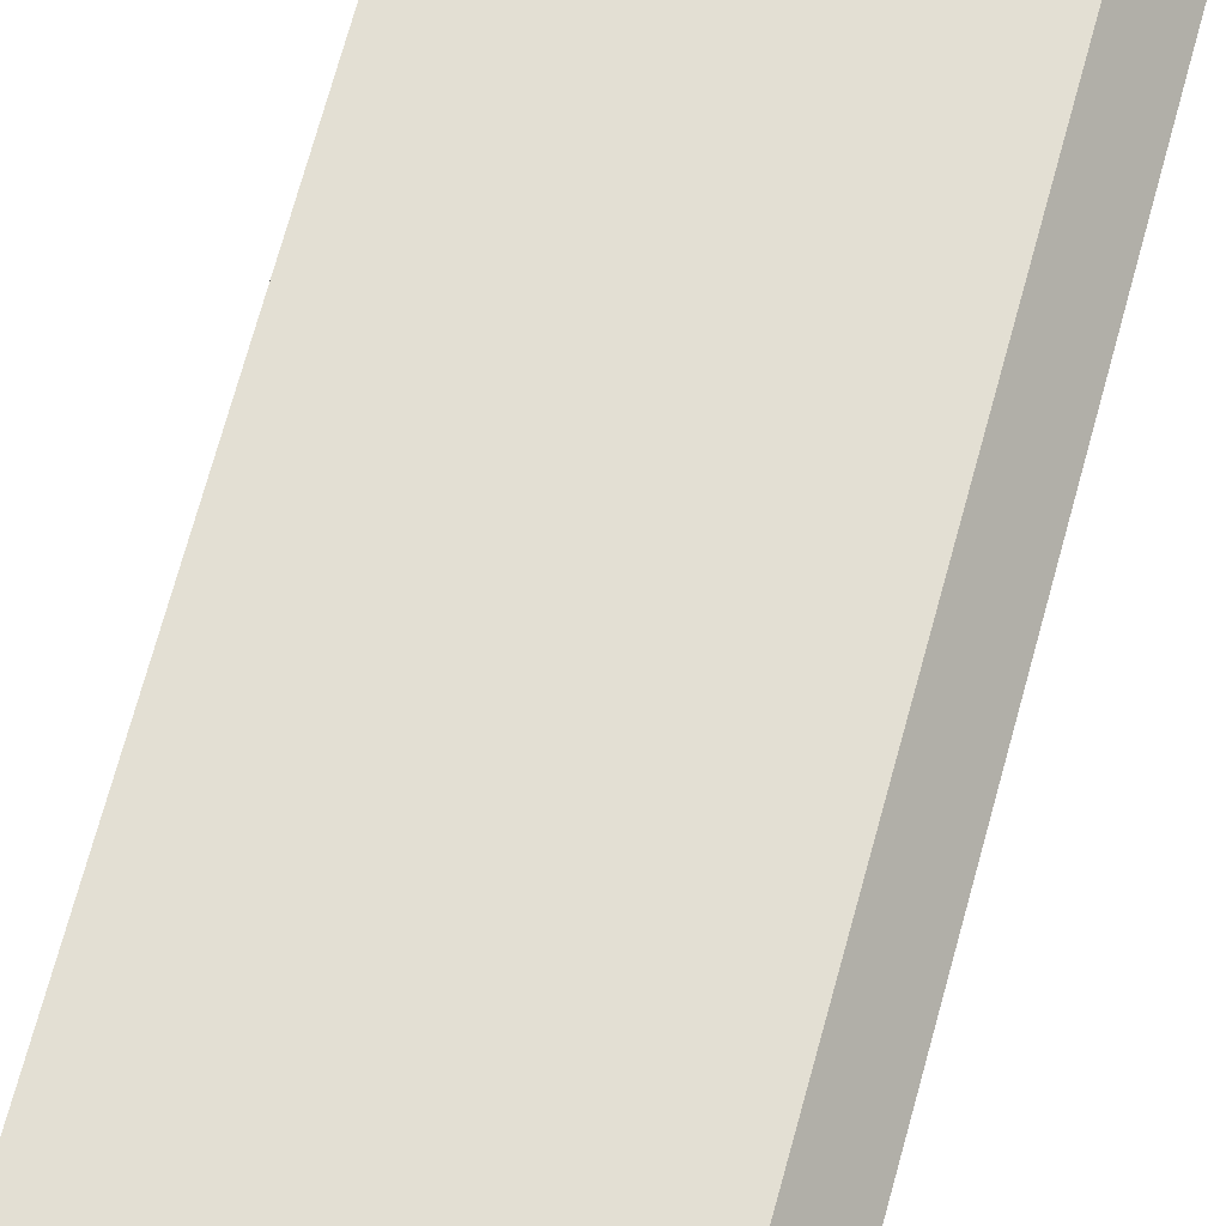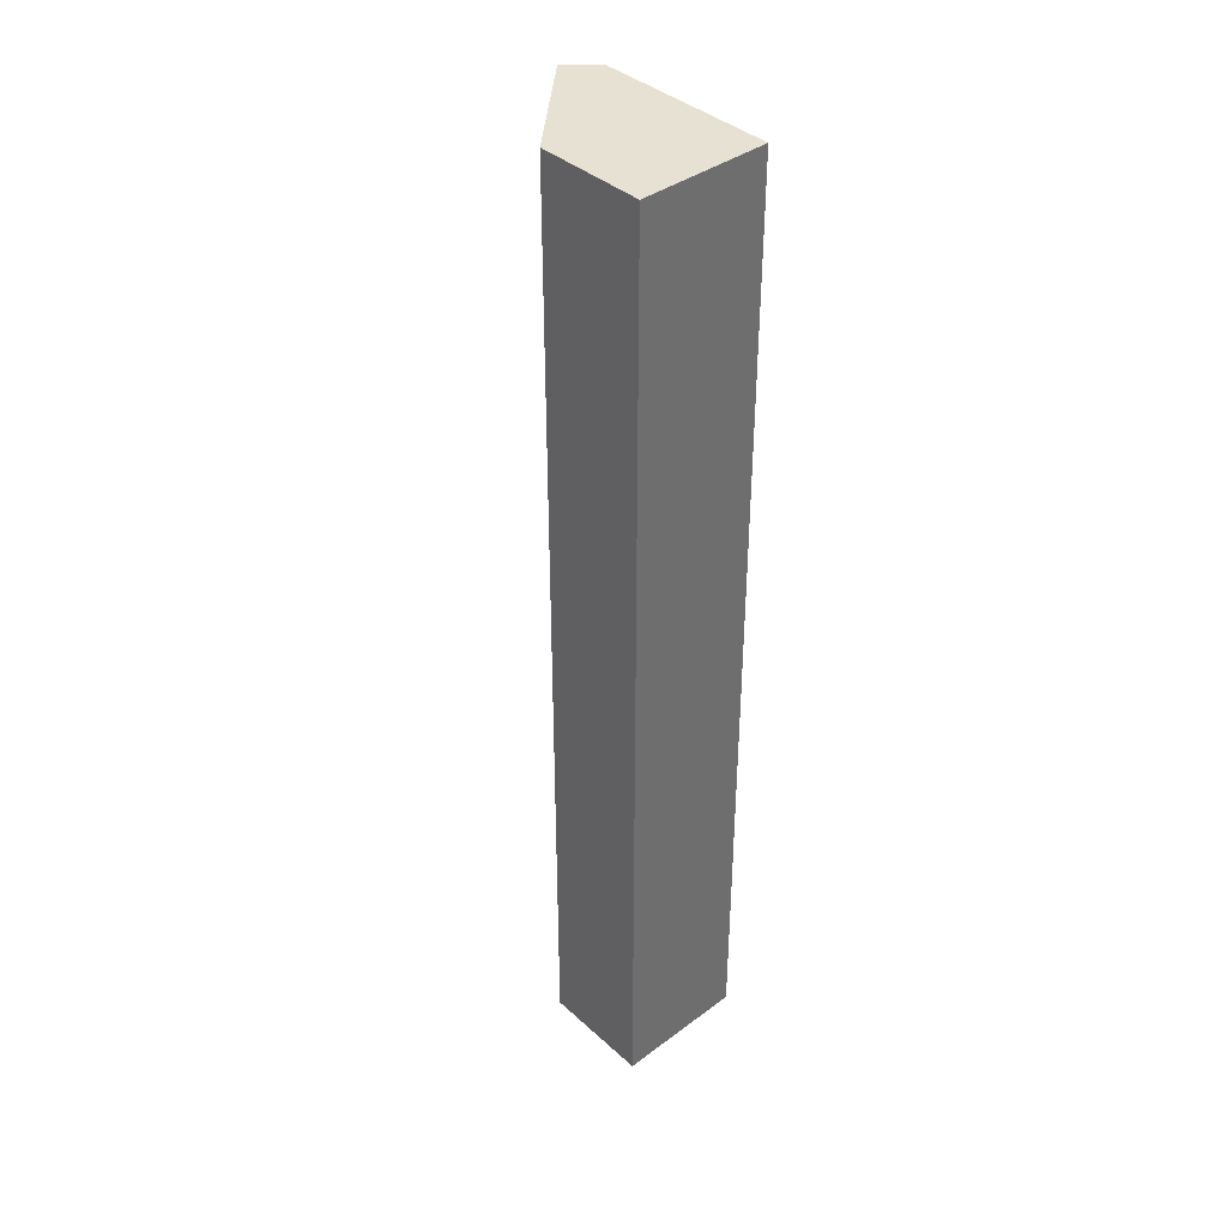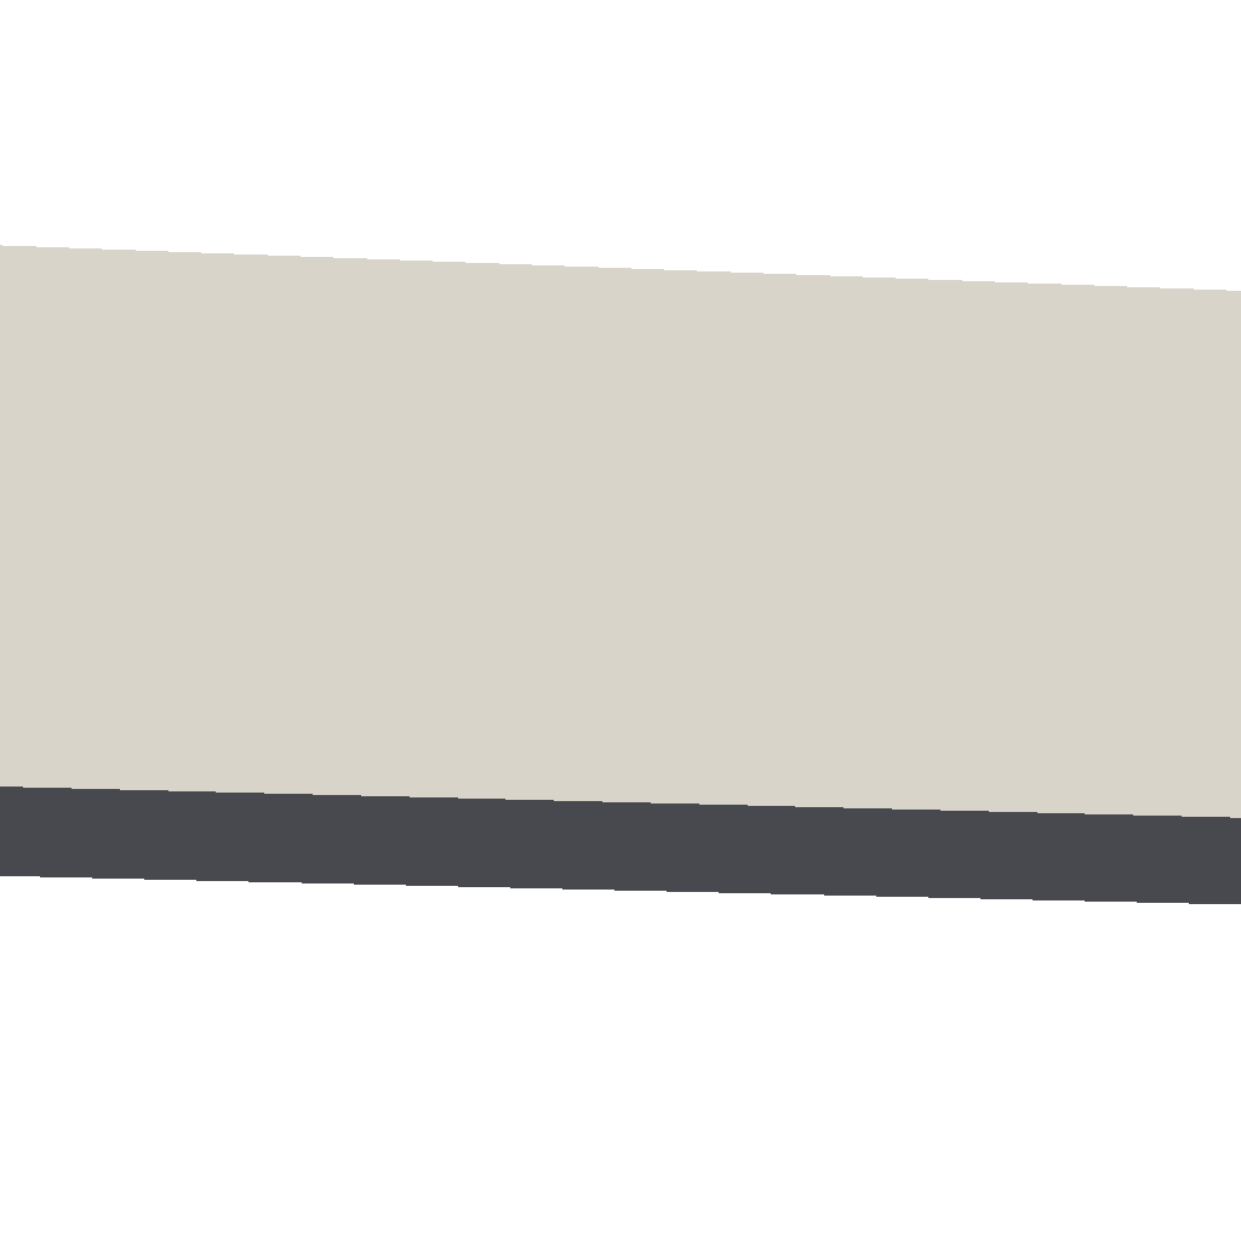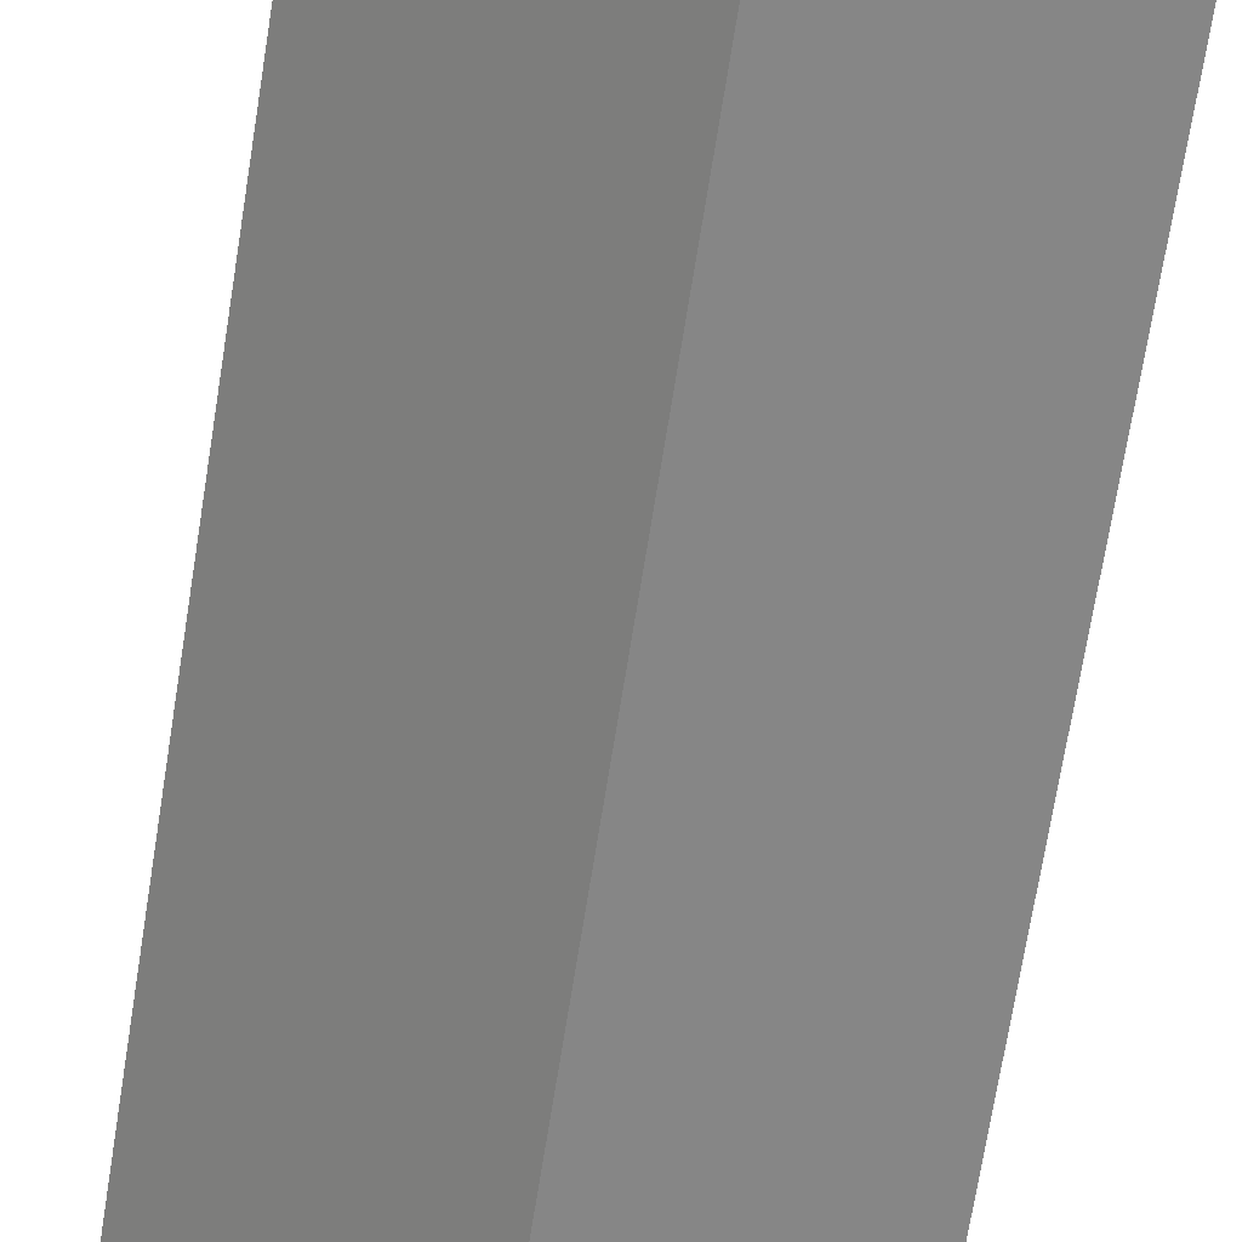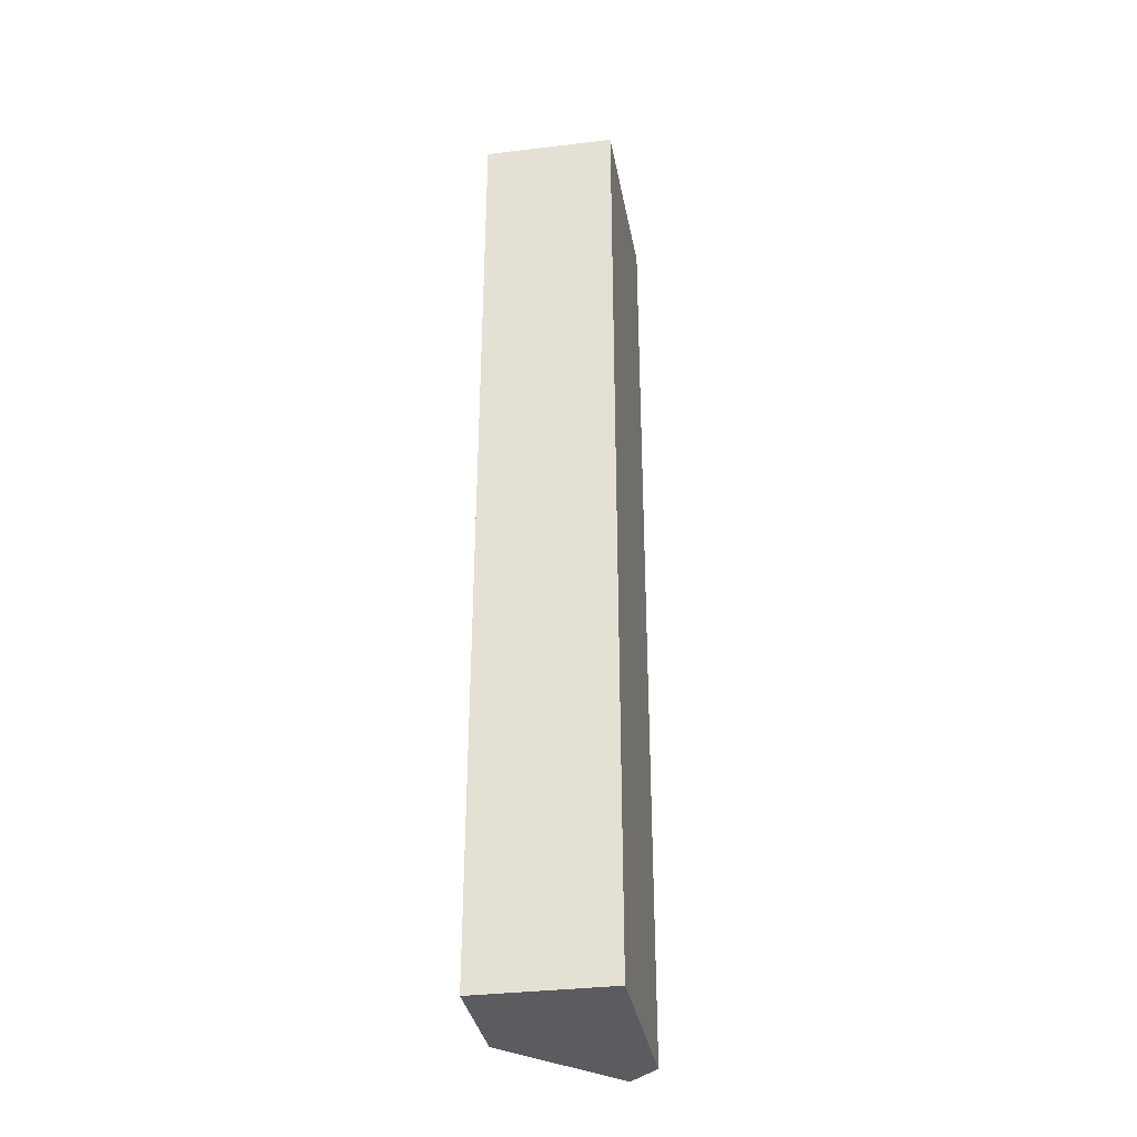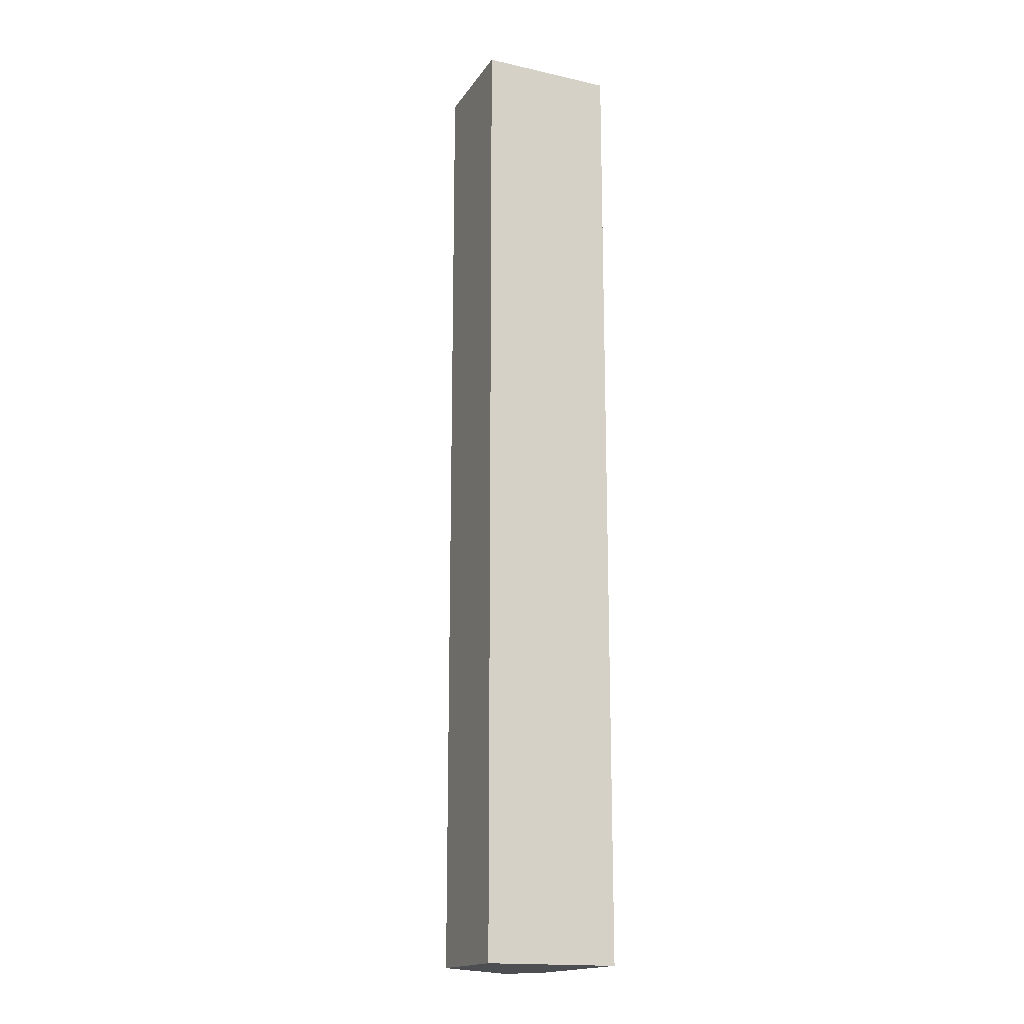
<metadata>
{"format":"obj","ext":"obj","renderer":"f3d","projection":"perspective","resolution":1024,"background":"white","views":[{"elev":66.9,"azim":14.9,"up":"+Z"},{"elev":38.7,"azim":-128.9,"up":"+Y"},{"elev":-10.1,"azim":-99.4,"up":"+Z"},{"elev":-62.3,"azim":171.5,"up":"+Z"},{"elev":-34.9,"azim":-76.9,"up":"+Y"},{"elev":-16.9,"azim":-110.2,"up":"+Y"}]}
</metadata>
<code>
v  3.48 15.33 1.497
v  2.24 15.33 2.02
v  3.086 15.33 1.982
v  1.773 15.33 -0.085
v  0.15 15.33 2.12
v  0 15.33 9.386e-16
v  0 0 0
v  0.15 -1.298e-16 2.12
v  3.086 -1.214e-16 1.982
v  2.24 -1.237e-16 2.02
v  3.48 -9.166e-17 1.497
v  1.773 5.205e-18 -0.085
g defaultobject
f 1 2 3
f 2 1 4
f 2 4 5
f 5 4 6
f 7 5 6
f 5 7 8
f 8 2 5
f 2 8 3
f 3 8 9
f 9 8 10
f 9 1 3
f 1 9 11
f 12 6 4
f 6 12 7
f 11 4 1
f 4 11 12
f 10 11 9
f 11 10 12
f 12 10 8
f 12 8 7

</code>
